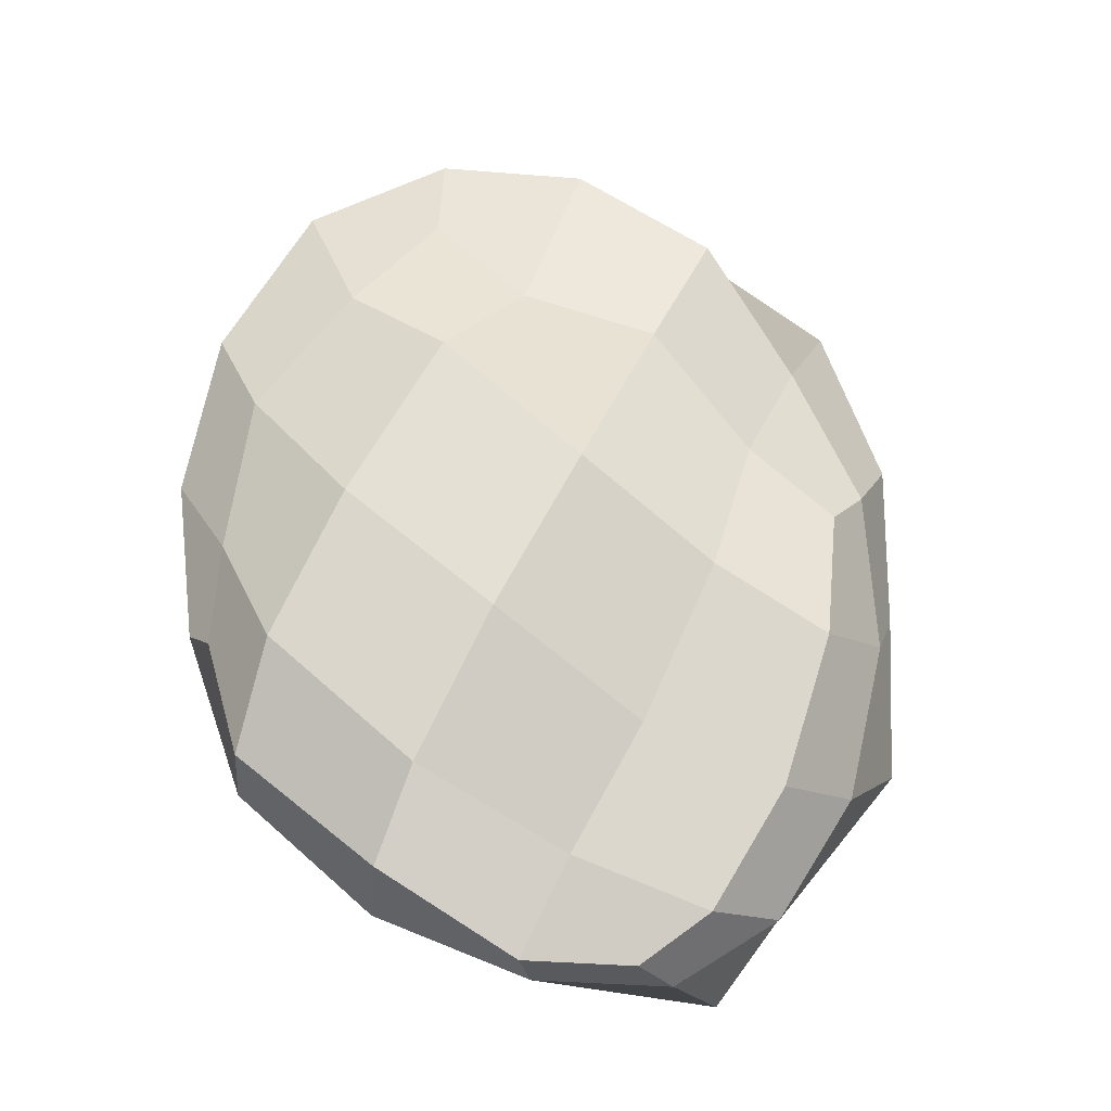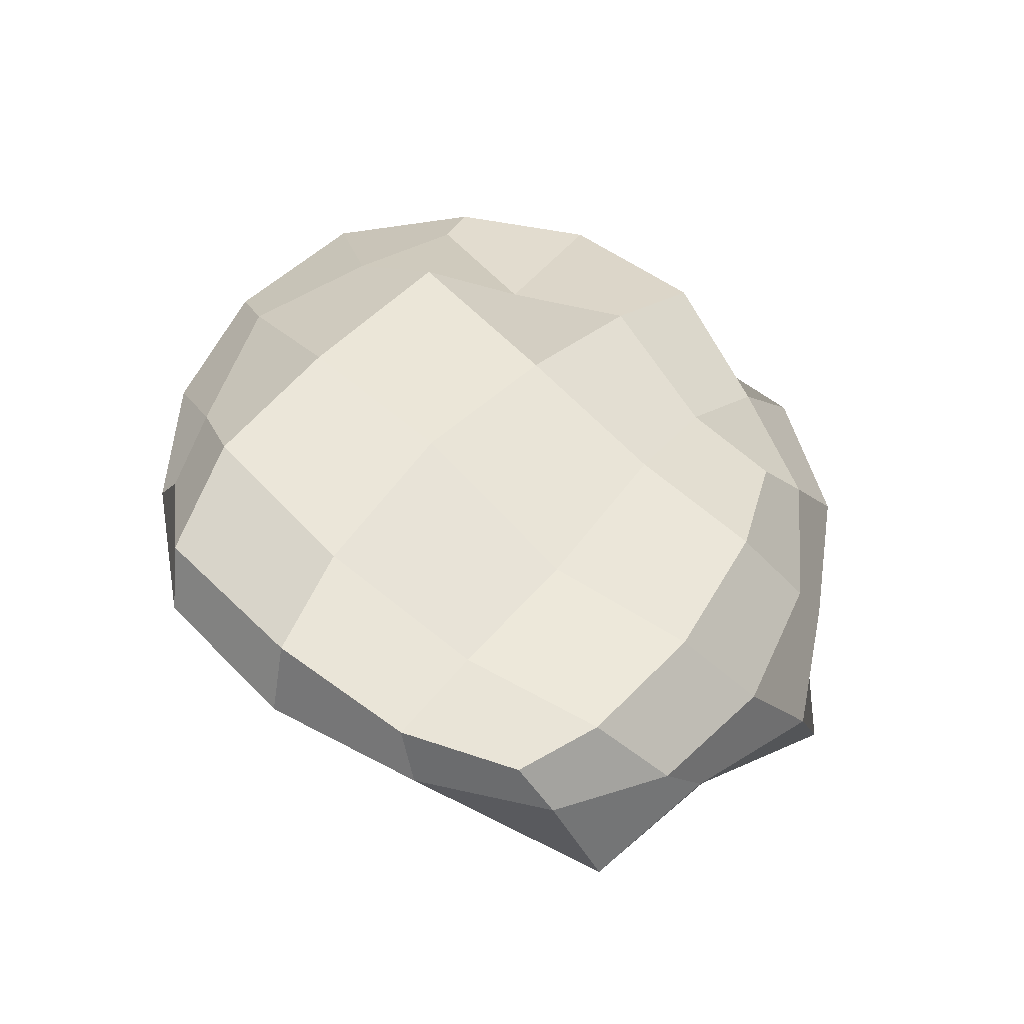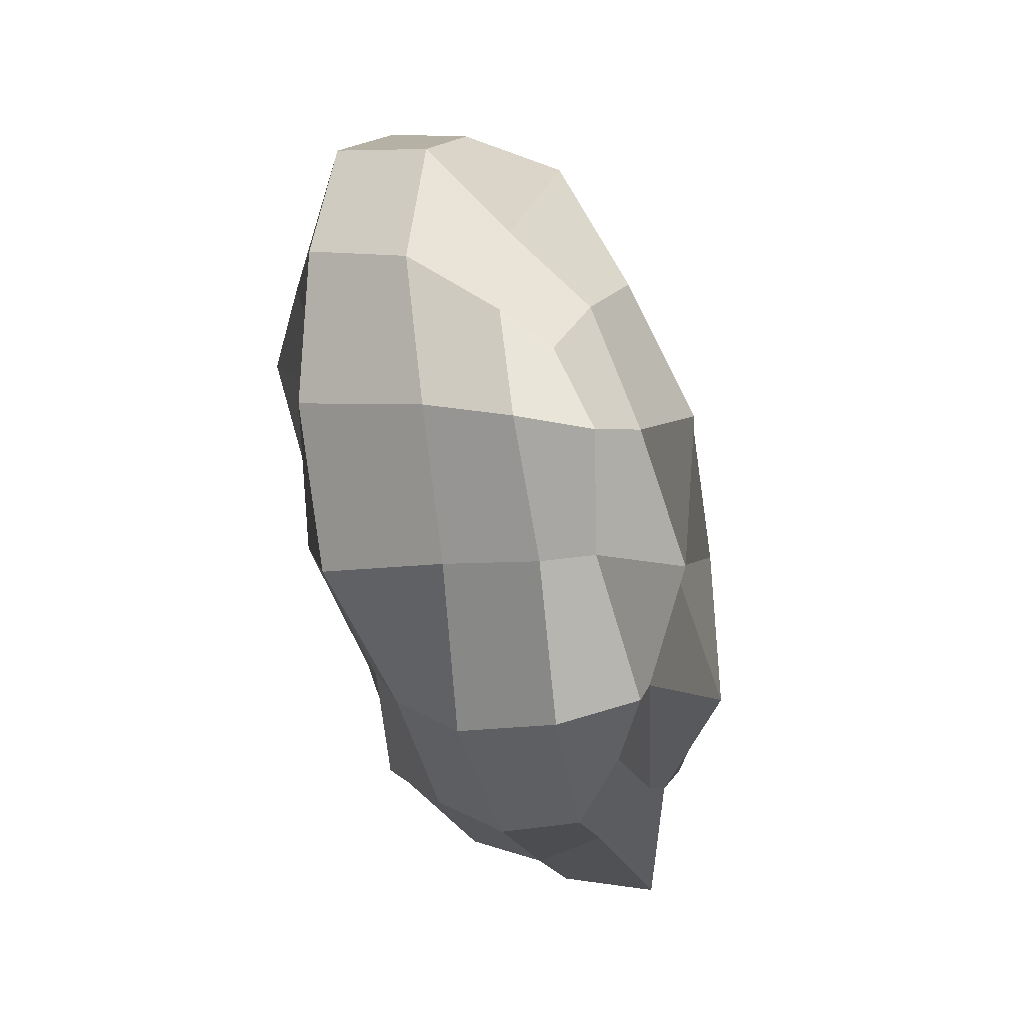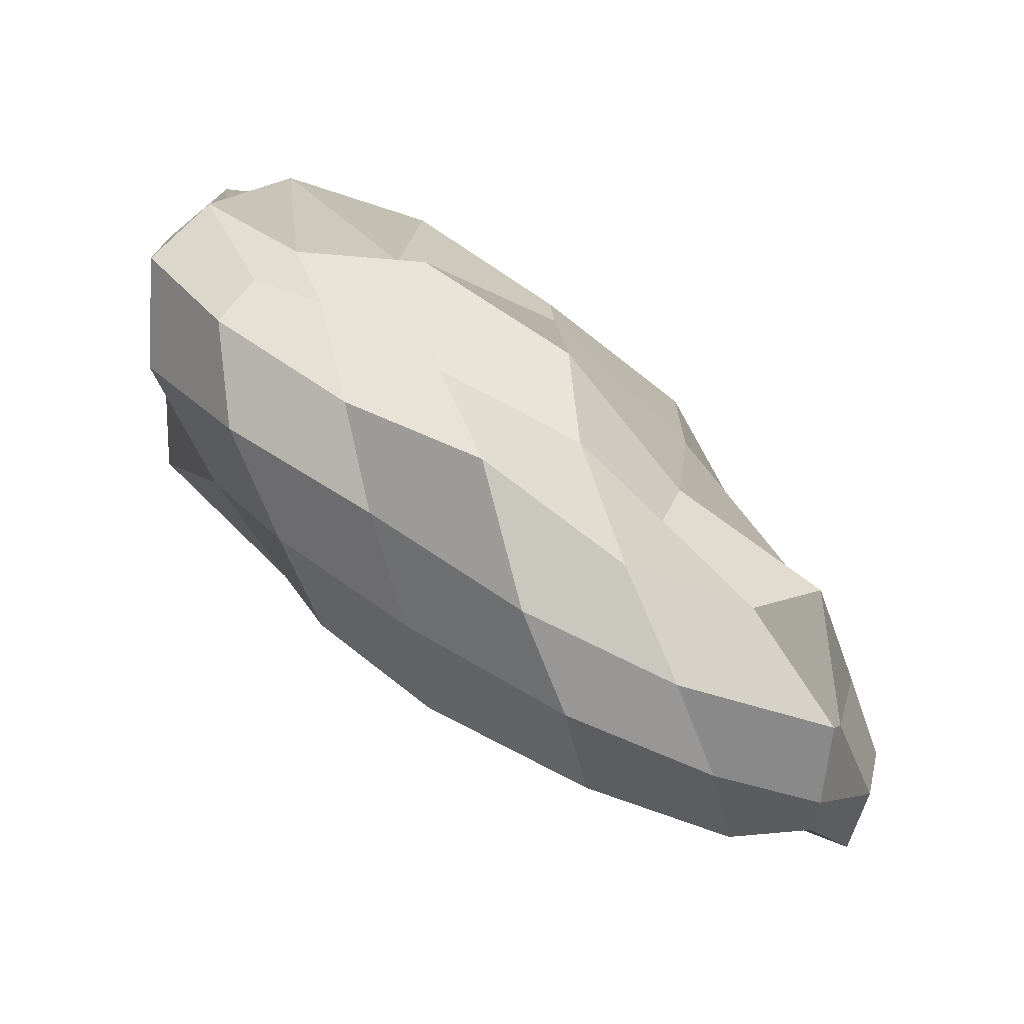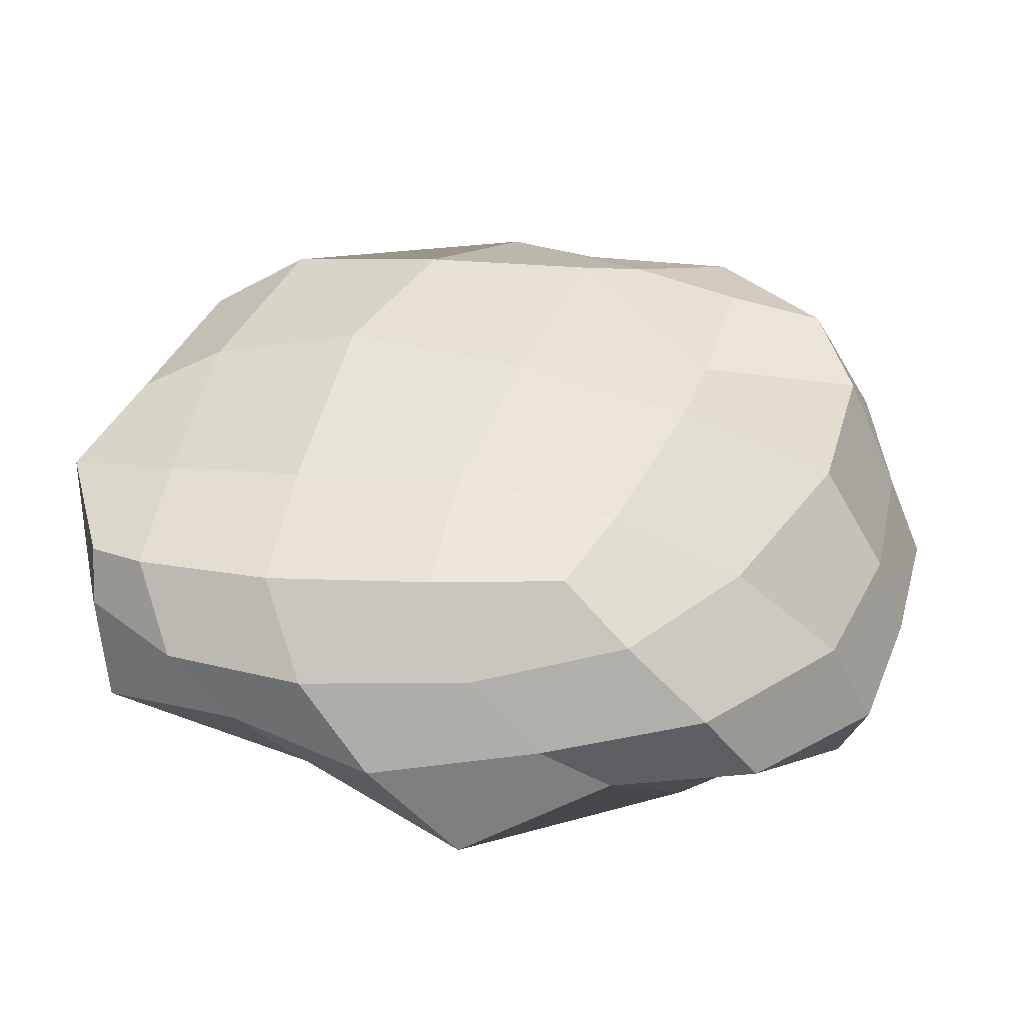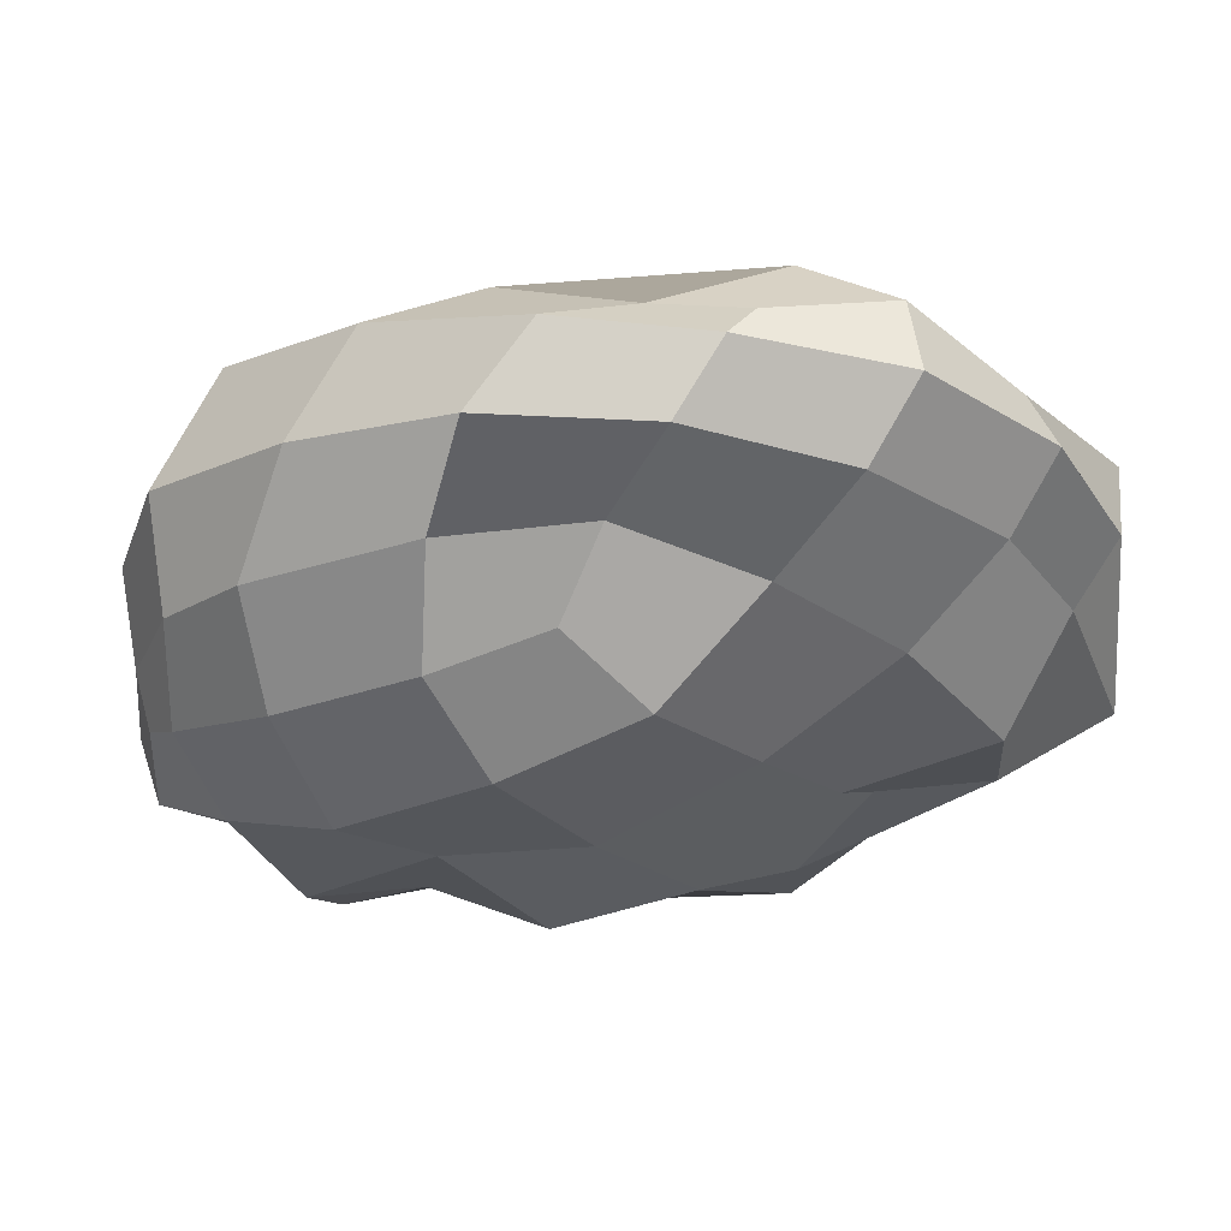
<metadata>
{"format":"obj","ext":"obj","renderer":"f3d","projection":"perspective","resolution":1024,"background":"white","views":[{"elev":62.2,"azim":125.5,"up":"+Y"},{"elev":38.9,"azim":134.1,"up":"+Y"},{"elev":18.4,"azim":-79.2,"up":"+Z"},{"elev":-69.0,"azim":-23.1,"up":"+Z"},{"elev":33.0,"azim":-156.8,"up":"+Y"},{"elev":-23.2,"azim":43.0,"up":"+Y"}]}
</metadata>
<code>
g Cube_Cube
v 1.578 0.5312 -1.81
v 0.6578 -0.1961 -1.581
v 1.552 0.7629 0.1036
v 0.6703 -0.06789 0.0845
v -0.2658 0.6395 -1.432
v -0.9427 -0.3349 -1.004
v -0.292 0.95 0.4358
v -0.9777 -0.1061 0.4501
v -1.196 -0.4404 -0.6709
v -1.131 -0.2779 -0.1984
v -1.174 -0.2756 0.2409
v 0.283 -0.4088 -1.588
v -0.2416 -0.4109 -1.429
v -0.6986 -0.4139 -1.217
v 1.523 0.3699 -1.928
v 1.402 0.04279 -2.051
v 1.021 -0.1731 -1.841
v -0.9353 0.08031 0.5593
v -0.859 0.4089 0.7075
v -0.6188 0.8065 0.6551
v 1.532 0.6329 0.23
v 1.374 0.3426 0.3177
v 0.9346 0.2093 0.1459
v -0.5248 0.3929 -1.423
v -0.8326 0.09445 -1.37
v -1.007 -0.2118 -1.224
v 1.235 0.8289 0.2844
v 0.7541 0.9878 0.4974
v 0.1641 0.9657 0.4992
v 1.843 0.6855 -1.489
v 1.872 0.7256 -0.8912
v 1.853 0.8328 -0.2753
v -0.738 -0.1889 0.533
v -0.2609 -0.2483 0.5041
v 0.2822 -0.1994 0.3166
v -0.3117 0.8048 0.03692
v -0.4023 0.9004 -0.5028
v -0.3068 0.6802 -1.018
v 0.174 0.6758 -1.685
v 0.7655 0.6573 -1.879
v 1.29 0.6177 -1.922
v 0.7813 -0.3019 -0.2554
v 0.7776 -0.3191 -0.8042
v 0.7309 -0.2929 -1.295
v 1.437 0.7174 -1.418
v 0.9 0.7829 -1.355
v 0.2596 0.8556 -1.225
v 1.539 0.9221 -0.8238
v 0.9509 1.084 -0.742
v 0.2553 1.038 -0.6288
v 1.495 1.057 -0.164
v 0.9032 1.122 -0.05293
v 0.2333 1.188 0.006299
v 0.5145 0.1489 0.5323
v 0.8597 0.4039 0.7206
v 1.091 0.7049 0.6222
v -0.02065 0.04055 0.8548
v 0.2487 0.4372 0.919
v 0.5337 0.7857 0.868
v -0.5616 0.1187 0.7361
v -0.3693 0.4484 0.9769
v -0.09424 0.8386 0.9115
v -1.242 -0.02303 0.2921
v -1.104 0.3035 0.2725
v -0.9108 0.7759 0.1977
v -1.301 -0.1208 -0.1712
v -1.198 0.22 -0.2391
v -0.9801 0.6885 -0.3752
v -1.321 -0.181 -0.726
v -1.179 0.1787 -0.8394
v -0.7956 0.4801 -0.9166
v -0.838 -0.4241 -0.7652
v -0.4023 -0.6299 -0.9842
v 0.1825 -0.5651 -1.153
v -0.9538 -0.5512 -0.2822
v -0.4639 -0.4582 -0.4673
v 0.1562 -0.5199 -0.6382
v -0.8836 -0.3833 0.1617
v -0.402 -0.5073 0.07746
v 0.1838 -0.4359 -0.1085
v 1.312 -0.1978 -1.468
v 1.589 0.2306 -1.531
v 1.814 0.4426 -1.517
v 1.329 -0.04259 -0.908
v 1.734 0.2612 -0.9499
v 1.967 0.5161 -0.9385
v 1.243 0.05145 -0.3146
v 1.659 0.3042 -0.2904
v 1.899 0.5682 -0.2883
v -0.5069 -0.2075 -1.523
v -0.2971 0.05296 -1.745
v -0.03621 0.3599 -1.818
v -0.04936 -0.346 -1.956
v 0.2584 0.04274 -2.098
v 0.5491 0.3515 -2.059
v 0.5457 -0.168 -1.904
v 0.8468 0.1011 -2.063
v 1.091 0.3466 -2.095
g Cube_Material
f 45 46 49 48
f 46 47 50 49
f 48 49 52 51
f 49 50 53 52
f 1 41 45 30
f 41 40 46 45
f 40 39 47 46
f 39 5 38 47
f 47 38 37 50
f 50 37 36 53
f 53 36 7 29
f 52 53 29 28
f 51 52 28 27
f 32 51 27 3
f 31 48 51 32
f 30 45 48 31
f 54 55 58 57
f 55 56 59 58
f 57 58 61 60
f 58 59 62 61
f 4 23 54 35
f 23 22 55 54
f 22 21 56 55
f 21 3 27 56
f 56 27 28 59
f 59 28 29 62
f 62 29 7 20
f 61 62 20 19
f 60 61 19 18
f 33 60 18 8
f 34 57 60 33
f 35 54 57 34
f 63 64 67 66
f 64 65 68 67
f 66 67 70 69
f 67 68 71 70
f 8 18 63 11
f 18 19 64 63
f 19 20 65 64
f 20 7 36 65
f 65 36 37 68
f 68 37 38 71
f 71 38 5 24
f 70 71 24 25
f 69 70 25 26
f 9 69 26 6
f 10 66 69 9
f 11 63 66 10
f 72 73 76 75
f 73 74 77 76
f 75 76 79 78
f 76 77 80 79
f 6 14 72 9
f 14 13 73 72
f 13 12 74 73
f 12 2 44 74
f 74 44 43 77
f 77 43 42 80
f 80 42 4 35
f 79 80 35 34
f 78 79 34 33
f 11 78 33 8
f 10 75 78 11
f 9 72 75 10
f 81 82 85 84
f 82 83 86 85
f 84 85 88 87
f 85 86 89 88
f 2 17 81 44
f 17 16 82 81
f 16 15 83 82
f 15 1 30 83
f 83 30 31 86
f 86 31 32 89
f 89 32 3 21
f 88 89 21 22
f 87 88 22 23
f 42 87 23 4
f 43 84 87 42
f 44 81 84 43
f 90 91 94 93
f 91 92 95 94
f 93 94 97 96
f 94 95 98 97
f 6 26 90 14
f 26 25 91 90
f 25 24 92 91
f 24 5 39 92
f 92 39 40 95
f 95 40 41 98
f 98 41 1 15
f 97 98 15 16
f 96 97 16 17
f 12 96 17 2
f 13 93 96 12
f 14 90 93 13

</code>
